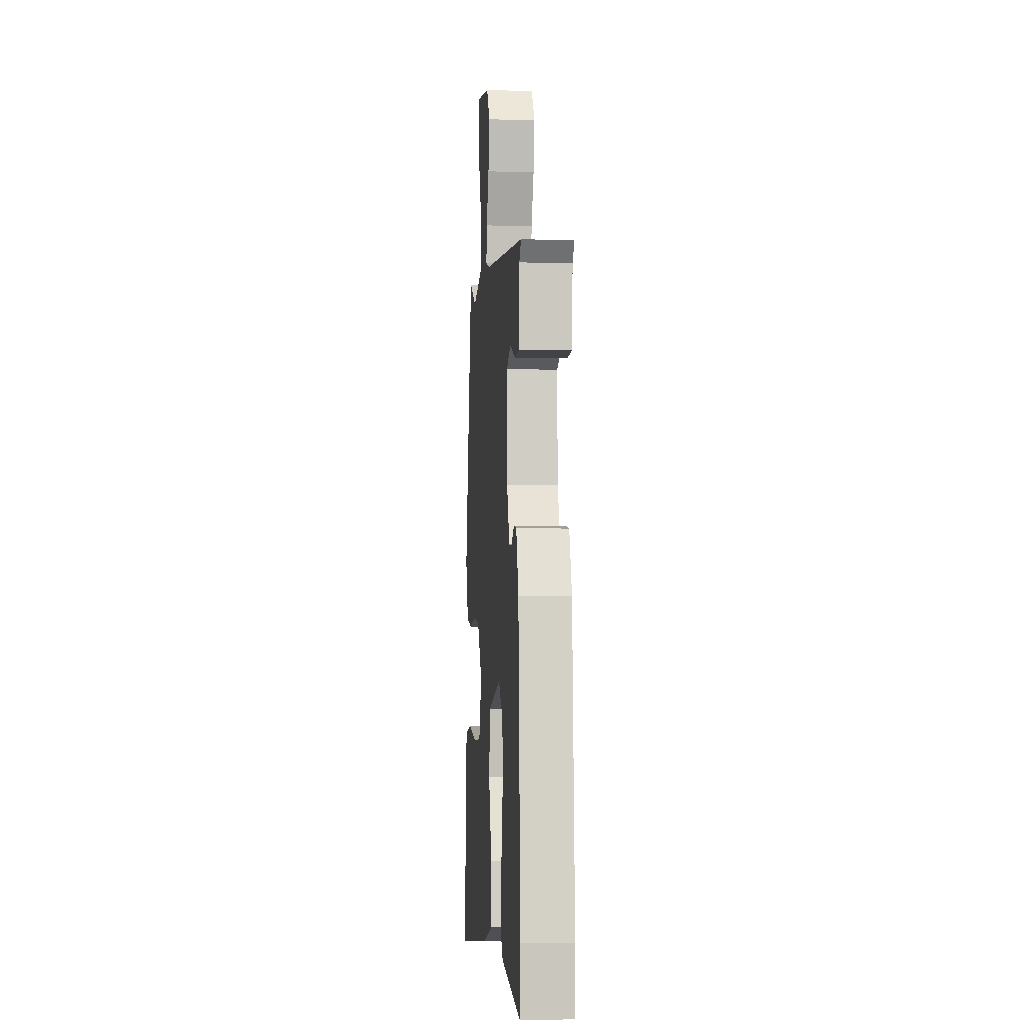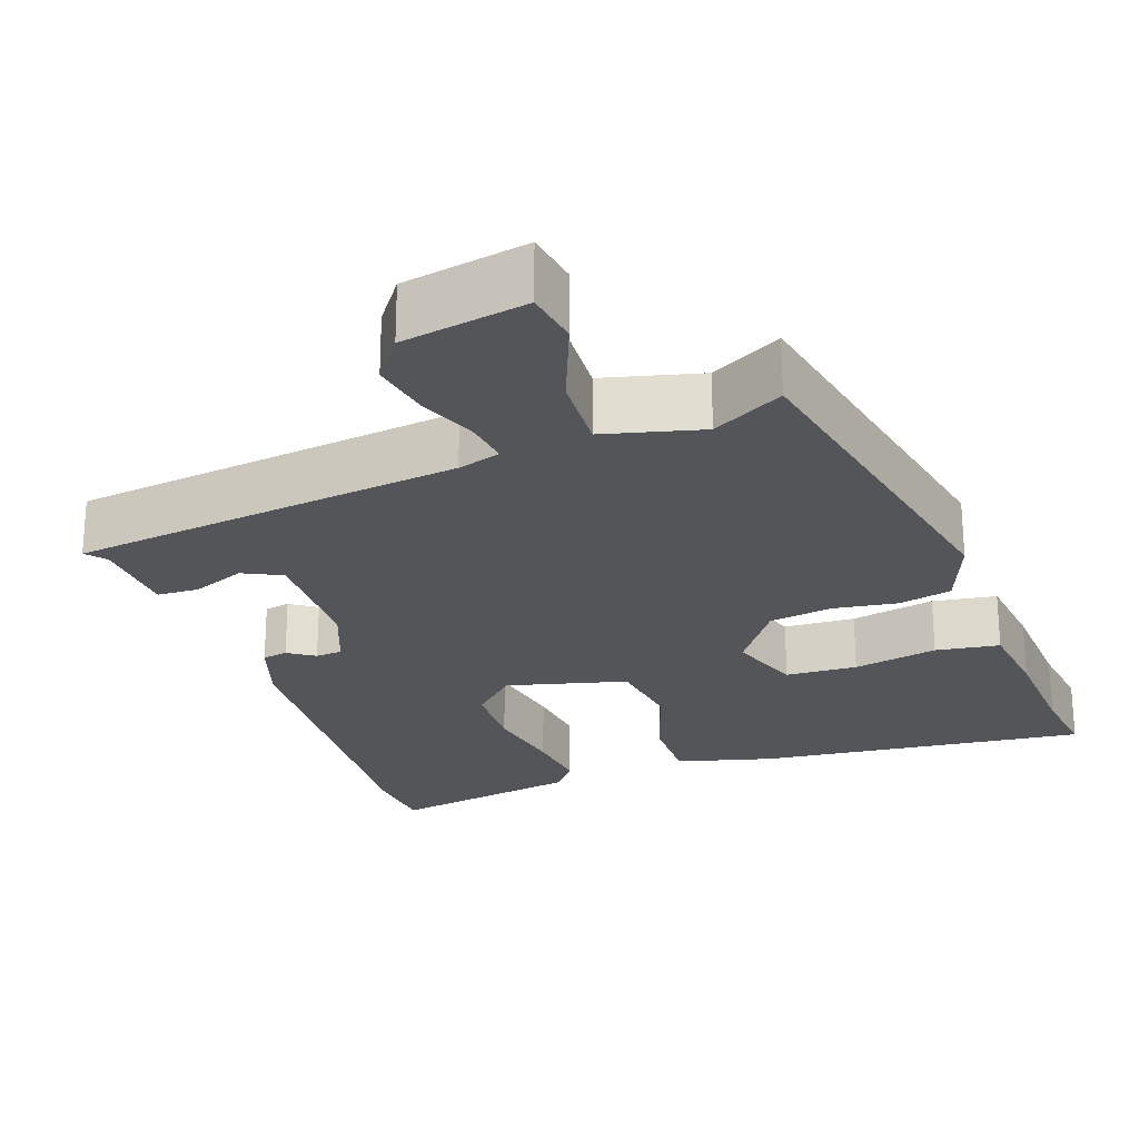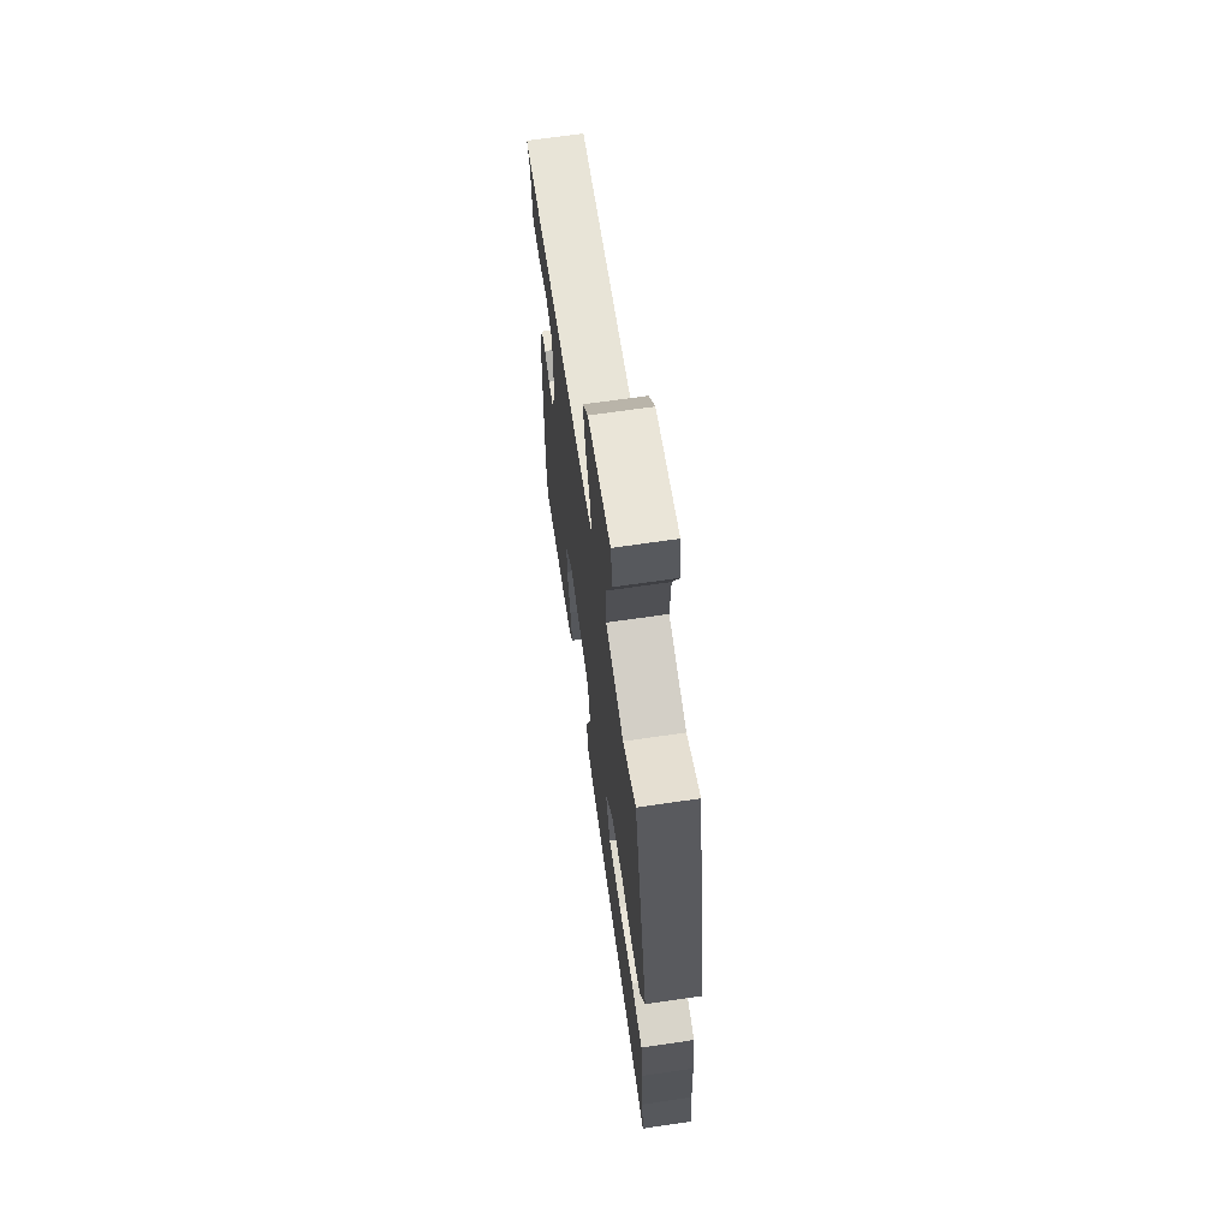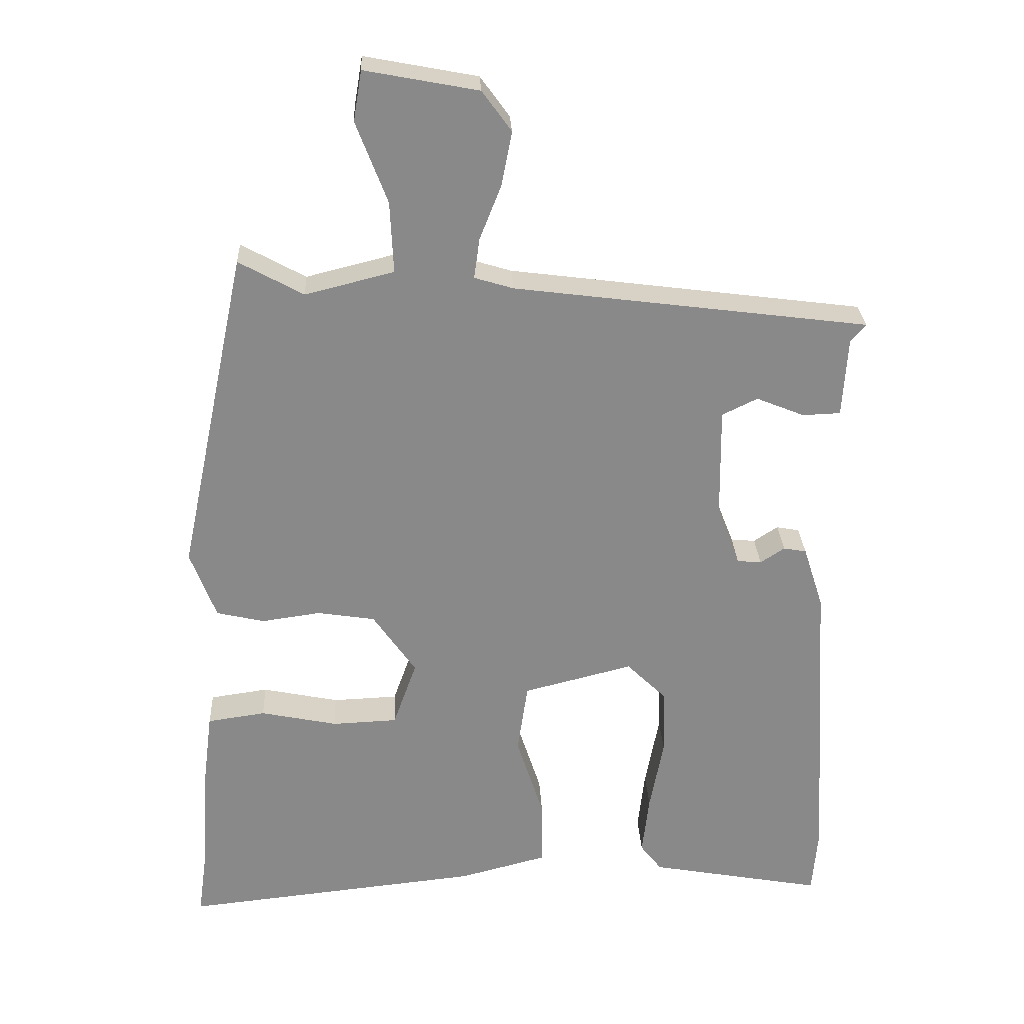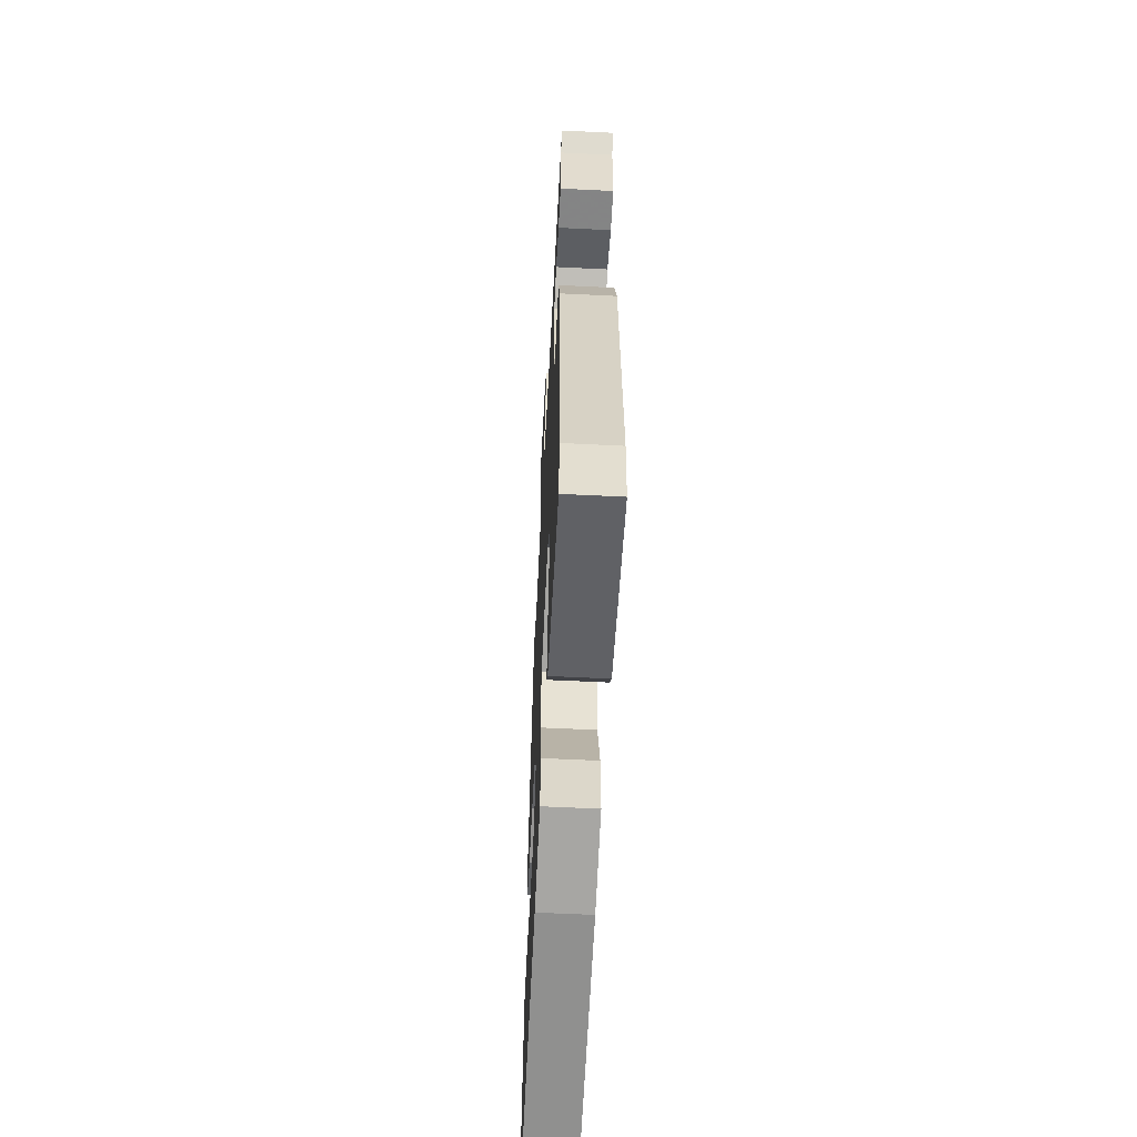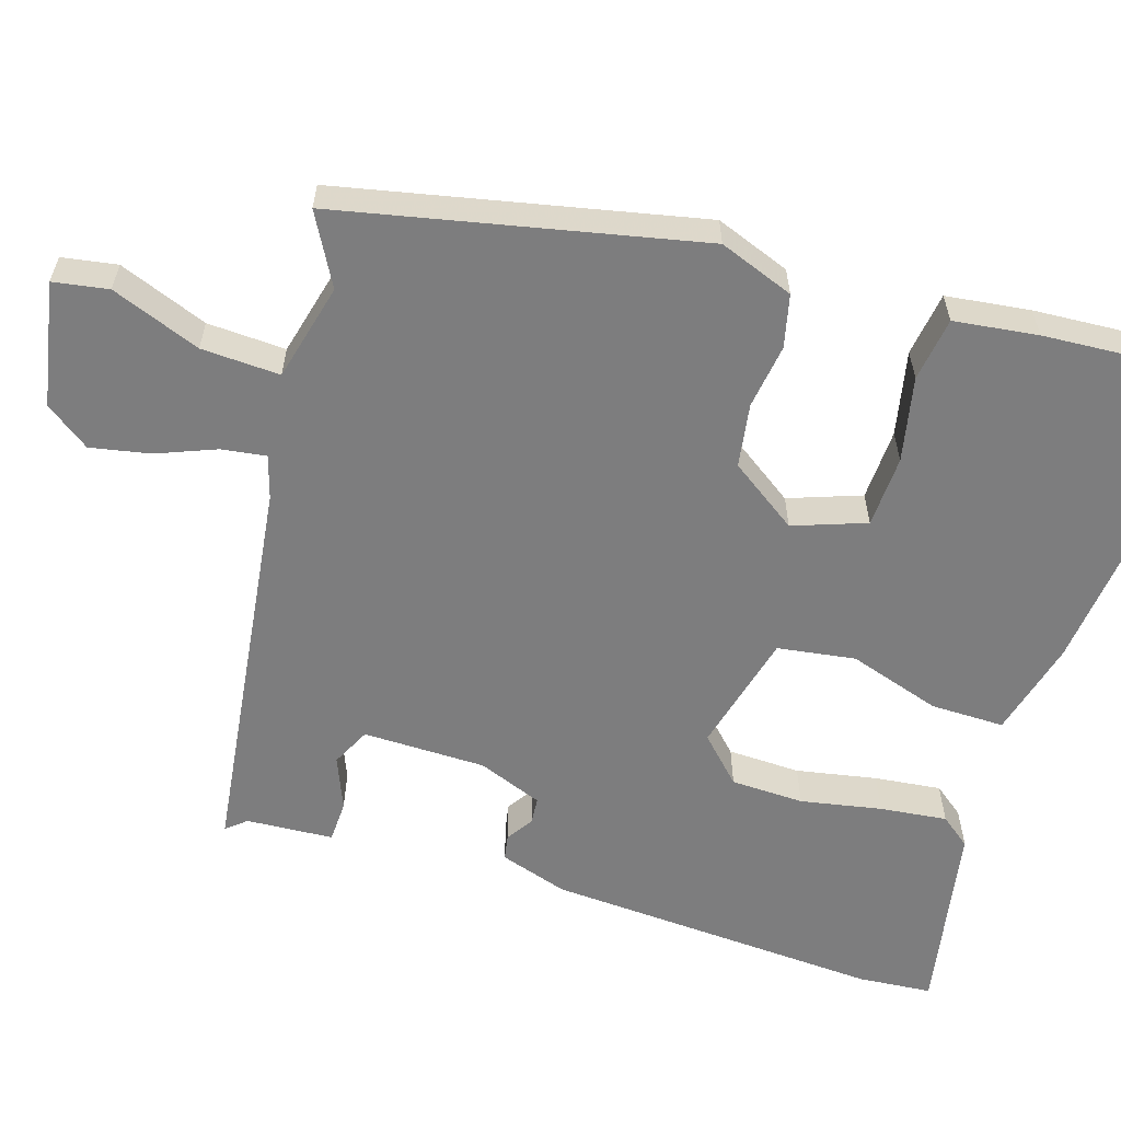
<metadata>
{"format":"obj","ext":"obj","renderer":"f3d","projection":"perspective","resolution":1024,"background":"white","views":[{"elev":-5.0,"azim":-95.2,"up":"+Z"},{"elev":-24.3,"azim":19.3,"up":"+Y"},{"elev":68.0,"azim":81.7,"up":"+Z"},{"elev":27.2,"azim":177.3,"up":"+Z"},{"elev":-59.5,"azim":-92.9,"up":"+Z"},{"elev":-59.2,"azim":72.7,"up":"+Y"}]}
</metadata>
<code>
v 0.499 0.07 -0.49
v 0.513 0.07 -0.592
v 0.08 0.07 -0.546
v -0.047 0.07 -0.513
v -0.046 0.07 -0.416
v -0.007 0.07 -0.295
v -0.022 0.07 -0.193
v -0.18 0.07 -0.153
v -0.237 0.07 -0.209
v -0.24 0.07 -0.305
v -0.22 0.07 -0.411
v -0.21 0.07 -0.499
v -0.241 0.07 -0.539
v -0.493 0.07 -0.585
v -0.501 0.07 -0.488
v -0.475 0.07 -0.046
v -0.446 0.07 0.044
v -0.413 0.07 0.05
v -0.378 0.07 0.027
v -0.343 0.07 0.03
v -0.31 0.07 0.115
v -0.308 0.07 0.276
v -0.359 0.07 0.301
v -0.428 0.07 0.273
v -0.483 0.07 0.275
v -0.49 0.07 0.389
v -0.512 0.07 0.415
v 0 0.07 0.481
v 0.056 0.07 0.498
v 0.048 0.07 0.556
v 0.017 0.07 0.634
v 0.002 0.07 0.712
v 0.044 0.07 0.77
v 0.207 0.07 0.801
v 0.219 0.07 0.729
v 0.174 0.07 0.612
v 0.169 0.07 0.509
v 0.297 0.07 0.477
v 0.39 0.07 0.528
v 0.489 0.07 0.058
v 0.452 0.07 -0.04
v 0.383 0.07 -0.056
v 0.298 0.07 -0.044
v 0.215 0.07 -0.057
v 0.153 0.07 -0.146
v 0.187 0.07 -0.241
v 0.281 0.07 -0.245
v 0.392 0.07 -0.222
v 0.476 0.07 -0.234
v 0.49 0.07 -0.344
v 0.499 0 -0.49
v 0.513 0 -0.592
v 0.08 0 -0.546
v -0.047 0 -0.513
v -0.046 0 -0.416
v -0.007 0 -0.295
v -0.022 0 -0.193
v -0.18 0 -0.153
v -0.237 0 -0.209
v -0.24 0 -0.305
v -0.22 0 -0.411
v -0.21 0 -0.499
v -0.241 0 -0.539
v -0.493 0 -0.585
v -0.501 0 -0.488
v -0.475 0 -0.046
v -0.446 0 0.044
v -0.413 0 0.05
v -0.378 0 0.027
v -0.343 0 0.03
v -0.31 0 0.115
v -0.308 0 0.276
v -0.359 0 0.301
v -0.428 0 0.273
v -0.483 0 0.275
v -0.49 0 0.389
v -0.512 0 0.415
v 0 0 0.481
v 0.056 0 0.498
v 0.048 0 0.556
v 0.017 0 0.634
v 0.002 0 0.712
v 0.044 0 0.77
v 0.207 0 0.801
v 0.219 0 0.729
v 0.174 0 0.612
v 0.169 0 0.509
v 0.297 0 0.477
v 0.39 0 0.528
v 0.489 0 0.058
v 0.452 0 -0.04
v 0.383 0 -0.056
v 0.298 0 -0.044
v 0.215 0 -0.057
v 0.153 0 -0.146
v 0.187 0 -0.241
v 0.281 0 -0.245
v 0.392 0 -0.222
v 0.476 0 -0.234
v 0.49 0 -0.344
f 49 50 1
f 48 49 1
f 47 48 1
f 4 5 6
f 3 4 6
f 2 3 6
f 1 2 6
f 47 1 6
f 46 47 6
f 45 46 6 7
f 44 45 7 8
f 41 42 43
f 40 41 43
f 39 40 43
f 38 39 43
f 37 38 43 44
f 34 35 36
f 33 34 36
f 32 33 36
f 31 32 36
f 30 31 36
f 29 30 36 37
f 37 44 8
f 29 37 8
f 28 29 8
f 23 24 25 26
f 26 27 28
f 23 26 28
f 22 23 28
f 17 18 19
f 16 17 19
f 15 16 19
f 14 15 19
f 13 14 19
f 12 13 19
f 11 12 19
f 10 11 19
f 9 10 19 20
f 28 8 9
f 22 28 9
f 21 22 9
f 9 20 21
f 51 100 99
f 51 99 98
f 51 98 97
f 56 55 54
f 56 54 53
f 56 53 52
f 56 52 51
f 56 51 97
f 56 97 96
f 57 56 96 95
f 58 57 95 94
f 93 92 91
f 93 91 90
f 93 90 89
f 93 89 88
f 94 93 88 87
f 86 85 84
f 86 84 83
f 86 83 82
f 86 82 81
f 86 81 80
f 87 86 80 79
f 58 94 87
f 58 87 79
f 58 79 78
f 76 75 74 73
f 78 77 76
f 78 76 73
f 78 73 72
f 69 68 67
f 69 67 66
f 69 66 65
f 69 65 64
f 69 64 63
f 69 63 62
f 69 62 61
f 69 61 60
f 70 69 60 59
f 59 58 78
f 59 78 72
f 59 72 71
f 71 70 59
f 1 51 52 2
f 2 52 53 3
f 3 53 54 4
f 4 54 55 5
f 5 55 56 6
f 6 56 57 7
f 7 57 58 8
f 8 58 59 9
f 9 59 60 10
f 10 60 61 11
f 11 61 62 12
f 12 62 63 13
f 13 63 64 14
f 14 64 65 15
f 15 65 66 16
f 16 66 67 17
f 17 67 68 18
f 18 68 69 19
f 19 69 70 20
f 20 70 71 21
f 21 71 72 22
f 22 72 73 23
f 23 73 74 24
f 24 74 75 25
f 25 75 76 26
f 26 76 77 27
f 27 77 78 28
f 28 78 79 29
f 29 79 80 30
f 30 80 81 31
f 31 81 82 32
f 32 82 83 33
f 33 83 84 34
f 34 84 85 35
f 35 85 86 36
f 36 86 87 37
f 37 87 88 38
f 38 88 89 39
f 39 89 90 40
f 40 90 91 41
f 41 91 92 42
f 42 92 93 43
f 43 93 94 44
f 44 94 95 45
f 45 95 96 46
f 46 96 97 47
f 47 97 98 48
f 48 98 99 49
f 49 99 100 50
f 50 100 51 1

</code>
